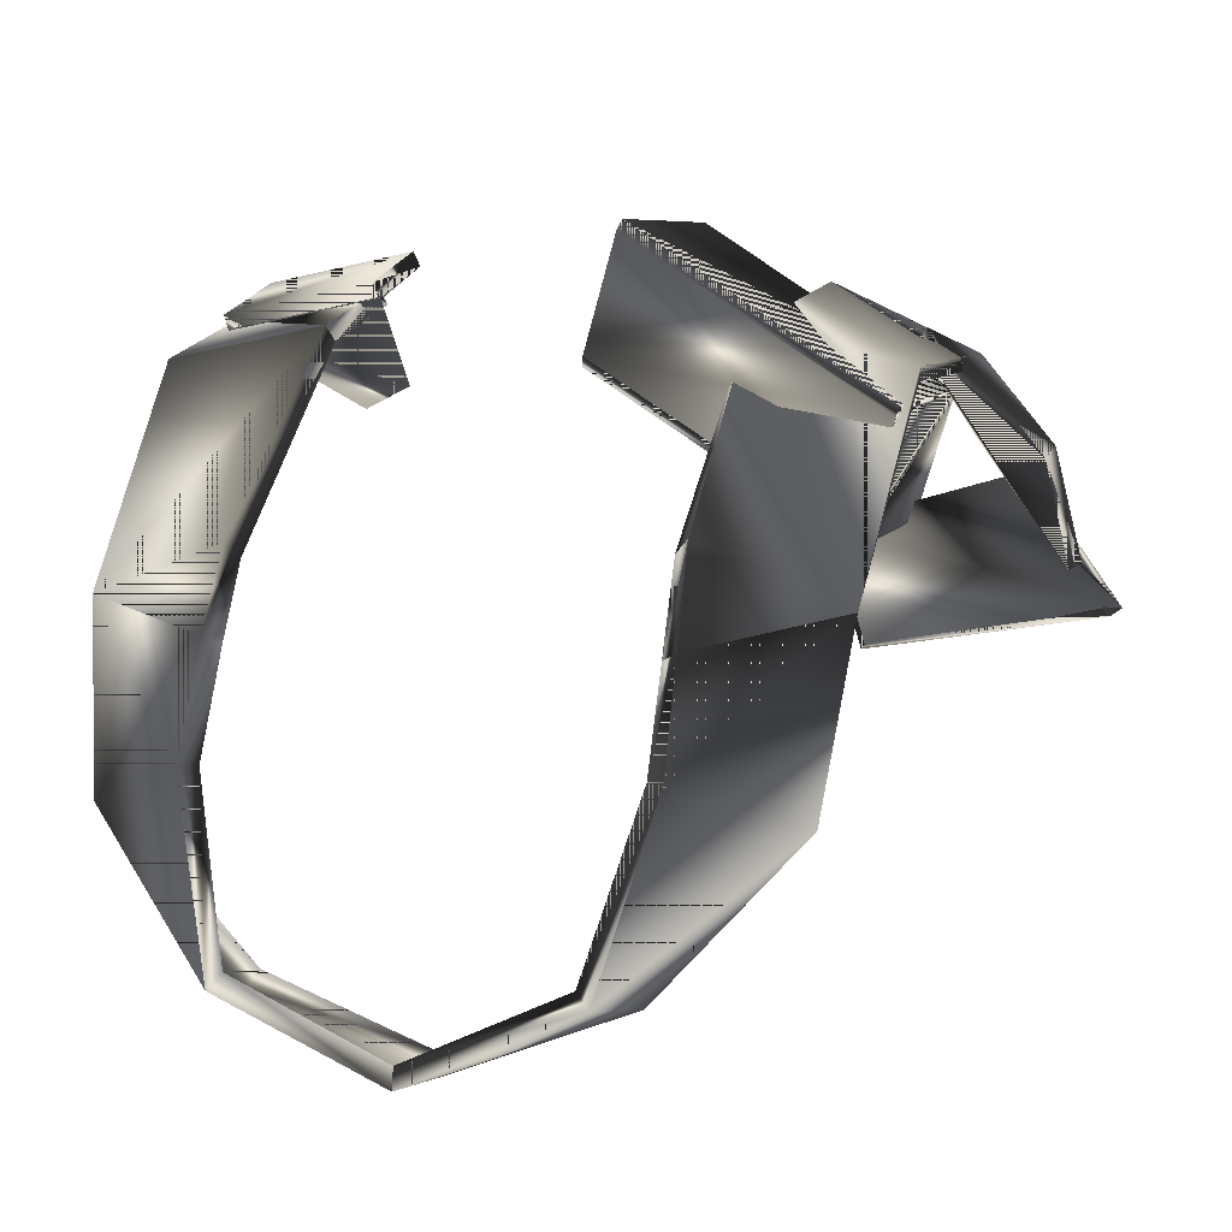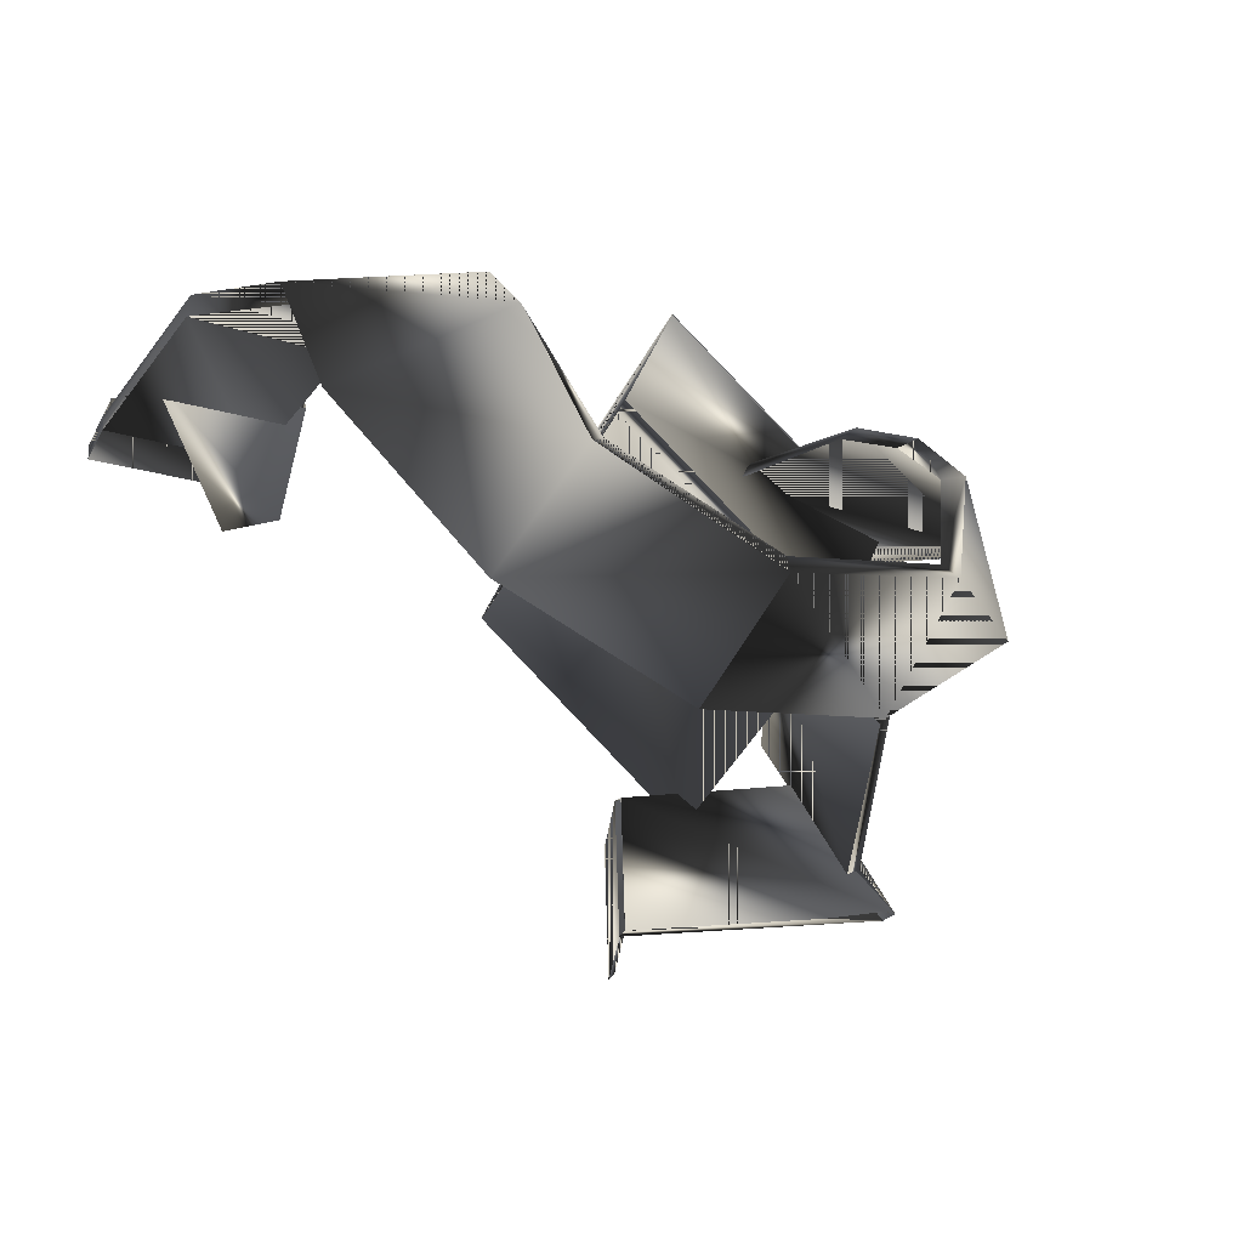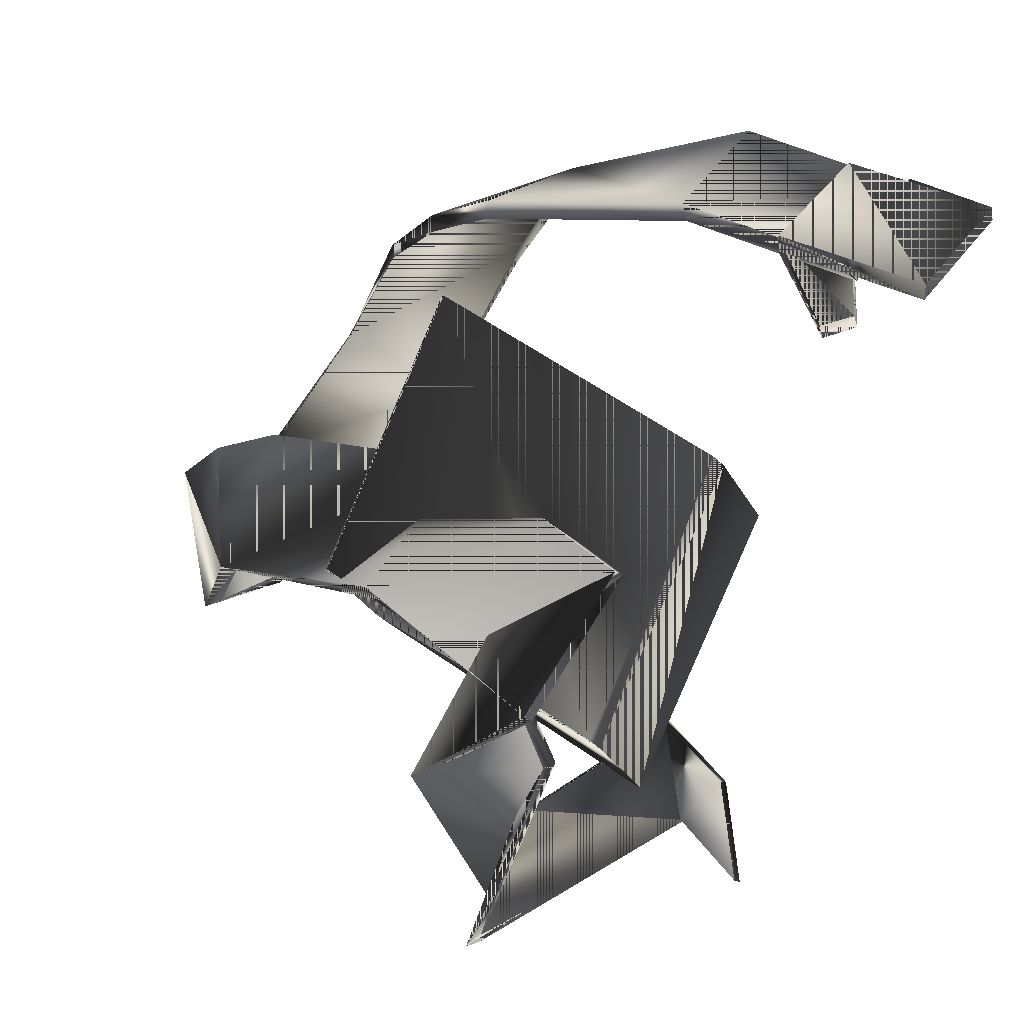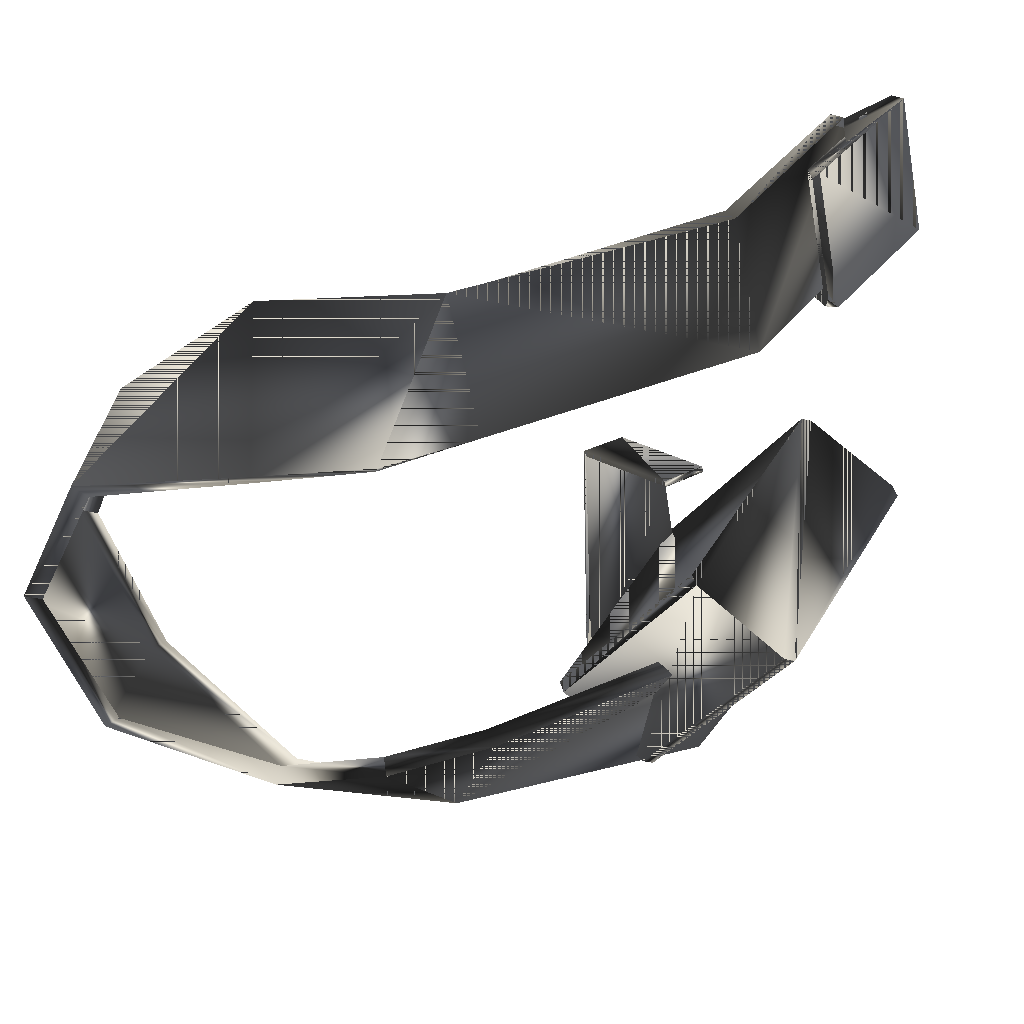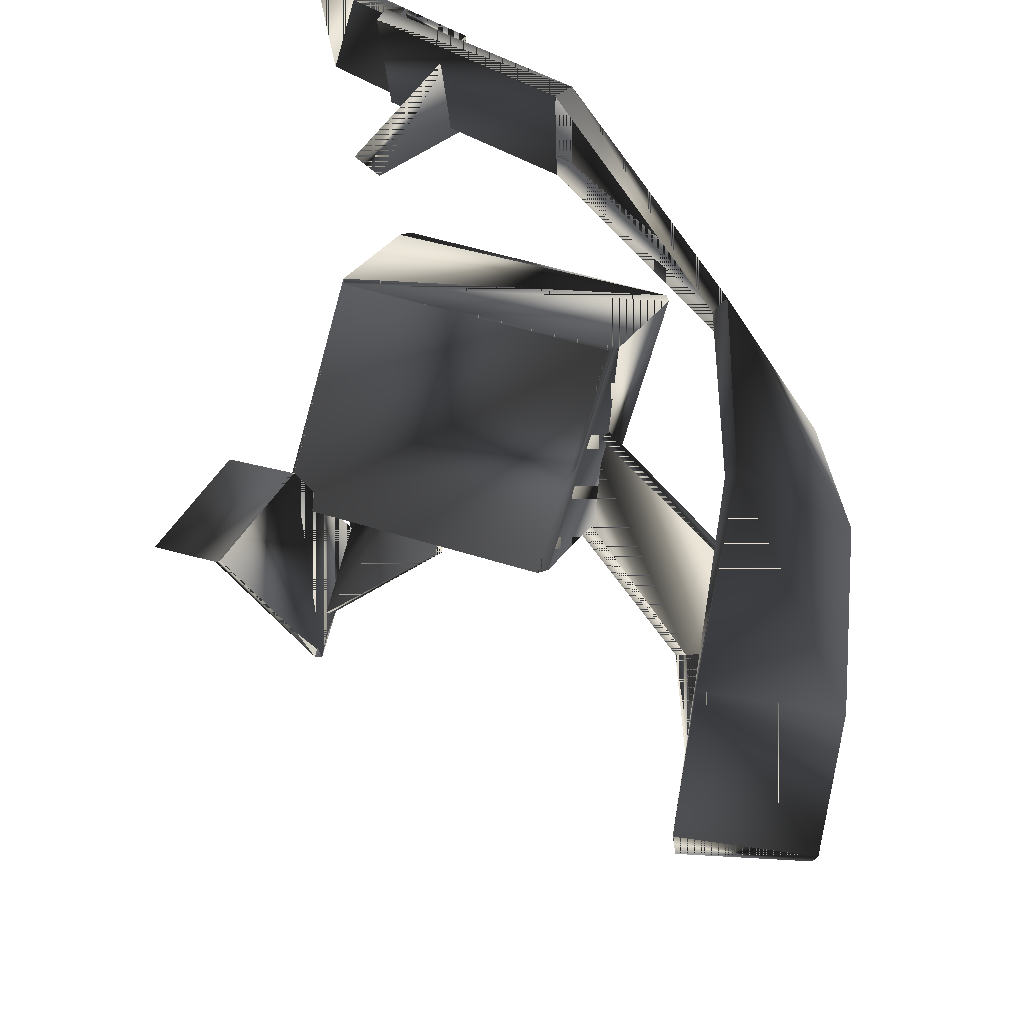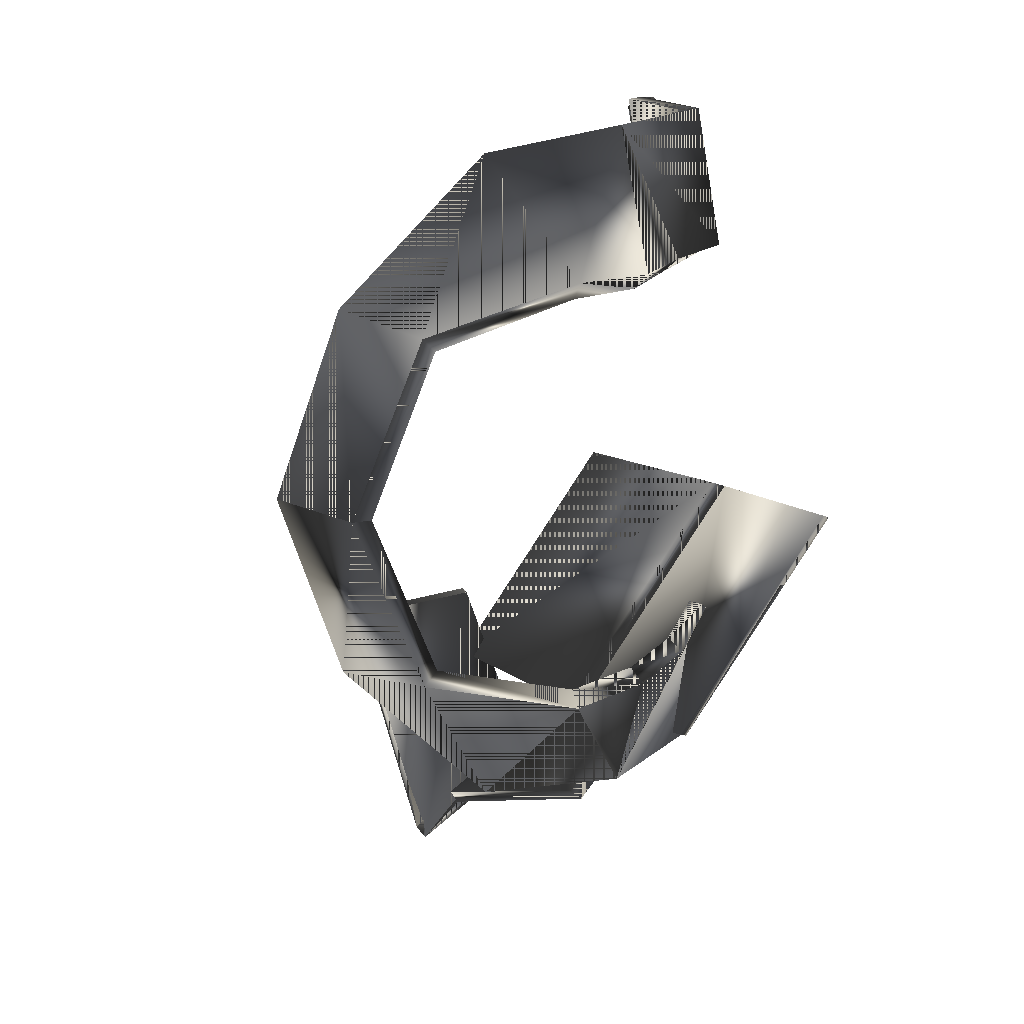
<metadata>
{"format":"obj","ext":"obj","renderer":"f3d","projection":"perspective","resolution":1024,"background":"white","views":[{"elev":6.7,"azim":102.6,"up":"+Y"},{"elev":-42.3,"azim":62.2,"up":"+Y"},{"elev":57.1,"azim":-145.5,"up":"+Y"},{"elev":39.3,"azim":116.1,"up":"+Z"},{"elev":56.7,"azim":19.1,"up":"+Z"},{"elev":10.4,"azim":67.2,"up":"+Z"}]}
</metadata>
<code>
g SM_grenadierload
v -0.3657 8.68 -9.381
v -0.3657 8.68 -9.381
v 4.842 12.19 7.792
v 4.842 12.19 7.792
v 12.03 13.56 -12.49
v -0.3657 8.68 -9.381
v 4.842 12.19 7.792
v 19.8 6.862 11.34
v 23.03 -5.751 0.01955
v 19.8 6.862 11.34
v 23.63 6.116 -6.696
v 23.03 -5.751 0.01955
v 12.03 13.56 -12.49
v 20.18 7.242 -11.77
v 20.18 7.242 -11.77
v 20.18 7.242 -11.77
v 23.63 6.116 -6.696
v 27.46 -2.562 5.129
v -1.956 4.211 -10.4
v -1.956 4.211 -10.4
v -1.956 4.211 -10.4
v 11.8 14.72 -6.875
v 11.8 14.72 -6.875
v 27.46 -2.562 -5.09
v 27.87 -4.86 0.01955
v 27.87 -4.86 0.01955
v 21.95 1.285 10.43
v 5.412 13.03 6.023
v 5.412 13.03 6.023
v 5.412 13.03 6.023
v 11.8 14.72 6.648
v 11.8 14.72 6.648
v 12.02 13.61 12.09
v 12.02 13.61 12.09
v 20.89 8.894 -6.514
v 21.95 1.285 -10.39
v 19.8 6.862 -11.3
v 19.8 6.862 -11.3
v 23.49 6.22 6.441
v 25.65 2.998 6.398
v 12.2 15.27 -7.088
v 12.2 15.27 -7.088
v 4.137 11.61 -13.37
v 4.137 11.61 -13.37
v 4.139 6.956 -16.68
v 4.139 6.956 -16.68
v 2.142 16.04 12.03
v 2.142 16.04 12.03
v 2.088 17.15 6.587
v 2.088 17.15 6.587
v 20.96 8.51 6.732
v 4.284 11.86 -13.89
v 4.284 11.86 -13.89
v 4.295 10.12 -14.75
v 4.295 10.12 -14.75
v 4.137 5.454 -18.07
v 4.137 5.454 -18.07
v 7.776 10.98 -16.11
v 7.776 10.98 -16.11
v 7.505 14.79 -11.83
v 7.505 14.79 -11.83
v 7.631 15.16 -12.28
v 7.631 15.16 -12.28
v 27.69 -3.074 5.564
v 27.69 -3.074 5.564
v 22.73 -3.588 5.681
v 22.73 -3.588 -5.642
v 4.907 16.18 -8.314
v 4.907 16.18 -8.314
v 5.01 16.38 7.171
v 5.01 16.38 7.171
v 26.09 3.004 -7.257
v 26.09 3.004 -7.257
v 5.02 13.79 -13.52
v 5.02 13.79 -13.52
v 5.043 16.66 -8.643
v 5.043 16.66 -8.643
v 4.308 7.275 -17.11
v 4.308 7.275 -17.11
v 12.47 14.15 12.18
v 12.47 14.15 12.18
v 4.965 14.72 12.39
v 4.965 14.72 12.39
v 21.15 9.383 -6.96
v 21.15 9.383 -6.96
v 1.092 3.711 -9.218
v 1.092 3.711 -9.218
v 4.451 10.36 -15.28
v 12.19 15.27 6.868
v 20.17 7.234 11.82
v 20.17 7.234 11.82
v 7.828 15 11.77
v 7.828 15 11.77
v 5.609 16.63 7.163
v 5.609 16.63 7.163
v 2.313 16.56 12.12
v 12.48 14.1 -12.58
v 5.121 15.25 12.48
v 28.02 -5.557 0.01955
v 28.02 -5.557 0.01955
v 26.09 3.004 6.954
v 22.34 1.198 11.01
v 22.89 -4.152 6.088
v 2.238 17.68 6.807
v 22.34 1.198 -10.97
v 22.89 -4.152 -6.049
v 7.813 16.11 6.327
v 7.813 16.11 6.327
v 21.21 8.988 7.193
v 5.495 16.09 6.943
v 5.495 16.09 6.943
v 4.876 15.84 6.951
v 4.876 15.84 6.951
v 2.803 8.297 -8.377
v 4.317 5.767 -18.49
v 4.317 5.767 -18.49
v 1.245 3.905 -9.361
v -0.2447 8.797 -9.556
v -0.2447 8.797 -9.556
v 27.69 -3.074 -5.525
v 25.65 2.998 -6.701
v 5.177 14.28 -13.73
v 7.919 11.4 -16.45
v 5.623 14.98 12.38
v 5.623 14.98 12.38
v 23.15 -6.452 0.01955
v 23.15 -6.452 0.01955
v 8.018 15.51 11.86
v 8.018 15.51 11.86
v 7.982 16.64 6.547
v 7.982 16.64 6.547
v 5.067 12.64 7.851
v 5.067 12.64 7.851
v 5.76 15.51 12.47
v 24.02 6.408 -7.205
v 24.02 6.408 -7.205
v -1.802 4.406 -10.54
v -1.802 4.406 -10.54
v 5.629 13.49 6.125
v 5.629 13.49 6.125
v 23.89 6.503 6.952
v 2.682 8.18 -8.202
v 2.682 8.18 -8.202
v 1.972 8.739 -11.26
v 2.904 14.42 -2.757
v 14.64 14.39 -2.298
v 13.71 8.714 -10.8
v 13.71 8.714 -10.8
v 1.972 8.739 -11.26
v 14.64 14.39 -2.298
v 13.71 8.714 -10.8
v 2.904 14.42 -2.757
v 14.64 14.39 -2.298
v 1.972 8.739 -11.26
v 2.904 14.42 -2.757
v 15.39 18.63 -3.714
v 15.39 18.63 -3.714
v 3.28 12.97 -12.66
v 3.28 12.97 -12.66
v 4.212 18.65 -4.151
v 4.212 18.65 -4.151
v 14.45 12.95 -12.22
v 14.45 12.95 -12.22
v 14.28 14.05 -2.196
v 14.28 14.05 -2.196
v 2.17 8.398 -11.14
v 2.17 8.398 -11.14
v 3.102 14.08 -2.633
v 3.102 14.08 -2.633
v 13.34 8.374 -10.7
v 13.34 8.374 -10.7
v 3.848 18.31 -4.048
v 3.848 18.31 -4.048
v 14.65 12.6 -12.1
v 14.65 12.6 -12.1
v 15.58 18.28 -3.59
v 15.58 18.28 -3.59
v 2.917 12.63 -12.55
v 2.917 12.63 -12.55
f 96 94 104
f 106 100 127
f 100 106 120
f 111 83 125
f 83 111 113
f 89 90 109
f 73 16 135
f 118 117 137
f 42 84 15
f 103 126 99
f 87 55 143
f 81 90 89
f 65 101 102
f 91 102 101
f 97 42 15
f 71 134 98
f 41 35 85
f 16 73 105
f 105 37 15
f 13 14 38
f 101 141 91
f 40 64 18
f 35 41 23
f 122 63 77
f 41 68 23
f 75 22 69
f 117 118 114
f 63 122 123
f 69 59 75
f 55 87 57
f 130 132 129
f 29 93 4
f 129 104 130
f 93 29 108
f 101 39 141
f 60 76 62
f 78 88 53
f 52 54 43
f 57 44 55
f 53 123 78
f 44 57 46
f 79 58 45
f 61 46 59
f 62 43 60
f 46 61 44
f 43 62 52
f 123 53 63
f 99 18 64
f 99 65 103
f 102 103 65
f 105 120 106
f 76 60 68
f 59 69 61
f 95 112 110
f 98 89 71
f 135 121 72
f 120 105 73
f 77 97 122
f 22 75 5
f 68 41 76
f 97 77 42
f 88 78 115
f 45 116 79
f 10 80 34
f 89 98 81
f 80 82 34
f 113 33 83
f 121 135 11
f 17 85 35
f 86 137 117
f 143 20 87
f 54 52 88
f 88 142 54
f 32 70 89
f 109 32 89
f 27 90 8
f 80 10 91
f 128 3 92
f 108 48 93
f 134 71 94
f 112 95 70
f 94 96 134
f 96 92 47
f 13 122 97
f 14 13 97
f 98 124 82
f 82 80 98
f 18 99 25
f 120 26 100
f 39 101 40
f 64 40 101
f 90 27 102
f 66 102 27
f 102 66 103
f 9 103 66
f 110 104 95
f 49 131 104
f 37 105 36
f 106 36 105
f 36 106 67
f 127 67 106
f 131 49 107
f 48 108 50
f 51 141 39
f 32 109 51
f 104 110 49
f 125 50 111
f 70 32 112
f 33 113 31
f 142 88 114
f 115 114 88
f 114 115 117
f 116 45 56
f 117 56 86
f 56 117 116
f 1 114 118
f 138 6 119
f 72 24 120
f 26 120 24
f 24 72 121
f 74 123 122
f 122 13 74
f 58 79 123
f 123 74 58
f 124 98 134
f 50 125 48
f 103 9 126
f 67 127 12
f 92 96 128
f 104 129 96
f 132 130 139
f 107 139 131
f 3 128 132
f 140 7 133
f 47 134 96
f 134 47 124
f 135 15 84
f 85 17 136
f 20 143 2
f 139 107 28
f 137 86 19
f 6 138 21
f 7 140 30
f 114 1 142
f 141 51 109
f 141 109 90
f 104 94 96
f 127 100 106
f 120 106 100
f 125 83 111
f 113 111 83
f 109 90 89
f 135 16 73
f 137 117 118
f 15 84 42
f 99 126 103
f 143 55 87
f 89 90 81
f 102 101 65
f 101 102 91
f 15 42 97
f 98 134 71
f 85 35 41
f 105 73 16
f 15 37 105
f 38 14 13
f 91 141 101
f 18 64 40
f 23 41 35
f 77 63 122
f 23 68 41
f 69 22 75
f 114 118 117
f 123 122 63
f 75 59 69
f 57 87 55
f 129 132 130
f 4 93 29
f 130 104 129
f 108 29 93
f 141 39 101
f 62 76 60
f 53 88 78
f 43 54 52
f 55 44 57
f 78 123 53
f 46 57 44
f 45 58 79
f 59 46 61
f 60 43 62
f 44 61 46
f 52 62 43
f 63 53 123
f 64 18 99
f 103 65 99
f 65 103 102
f 106 120 105
f 68 60 76
f 61 69 59
f 110 112 95
f 71 89 98
f 72 121 135
f 73 105 120
f 122 97 77
f 5 75 22
f 76 41 68
f 42 77 97
f 115 78 88
f 79 116 45
f 34 80 10
f 81 98 89
f 34 82 80
f 83 33 113
f 11 135 121
f 35 85 17
f 117 137 86
f 87 20 143
f 88 52 54
f 54 142 88
f 89 70 32
f 89 32 109
f 8 90 27
f 91 10 80
f 92 3 128
f 93 48 108
f 94 71 134
f 70 95 112
f 134 96 94
f 47 92 96
f 97 122 13
f 97 13 14
f 82 124 98
f 98 80 82
f 25 99 18
f 100 26 120
f 40 101 39
f 101 40 64
f 102 27 90
f 27 102 66
f 103 66 102
f 66 103 9
f 95 104 110
f 104 131 49
f 36 105 37
f 105 36 106
f 67 106 36
f 106 67 127
f 107 49 131
f 50 108 48
f 39 141 51
f 51 109 32
f 49 110 104
f 111 50 125
f 112 32 70
f 31 113 33
f 114 88 142
f 88 114 115
f 117 115 114
f 56 45 116
f 86 56 117
f 116 117 56
f 118 114 1
f 119 6 138
f 120 24 72
f 24 120 26
f 121 72 24
f 122 123 74
f 74 13 122
f 123 79 58
f 58 74 123
f 134 98 124
f 48 125 50
f 126 9 103
f 12 127 67
f 128 96 92
f 96 129 104
f 139 130 132
f 131 139 107
f 132 128 3
f 133 7 140
f 96 134 47
f 124 47 134
f 84 15 135
f 136 17 85
f 2 143 20
f 28 107 139
f 19 86 137
f 21 138 6
f 30 140 7
f 142 1 114
f 109 51 141
f 90 109 141
f 165 169 167
f 159 161 157
f 157 163 159
f 167 171 165
f 168 153 177
f 175 176 150
f 170 149 178
f 173 179 154
f 156 172 152
f 154 155 173
f 158 174 148
f 150 151 175
f 146 165 147
f 168 164 153
f 144 167 145
f 170 166 149
f 152 168 156
f 169 145 167
f 171 147 165
f 148 170 158
f 173 161 179
f 156 160 172
f 175 163 176
f 158 162 174
f 177 156 168
f 157 176 163
f 178 158 170
f 159 179 161
f 167 169 165
f 157 161 159
f 159 163 157
f 165 171 167
f 177 153 168
f 150 176 175
f 178 149 170
f 154 179 173
f 152 172 156
f 173 155 154
f 148 174 158
f 175 151 150
f 147 165 146
f 153 164 168
f 145 167 144
f 149 166 170
f 156 168 152
f 167 145 169
f 165 147 171
f 158 170 148
f 179 161 173
f 172 160 156
f 176 163 175
f 174 162 158
f 168 156 177
f 163 176 157
f 170 158 178
f 161 179 159

</code>
